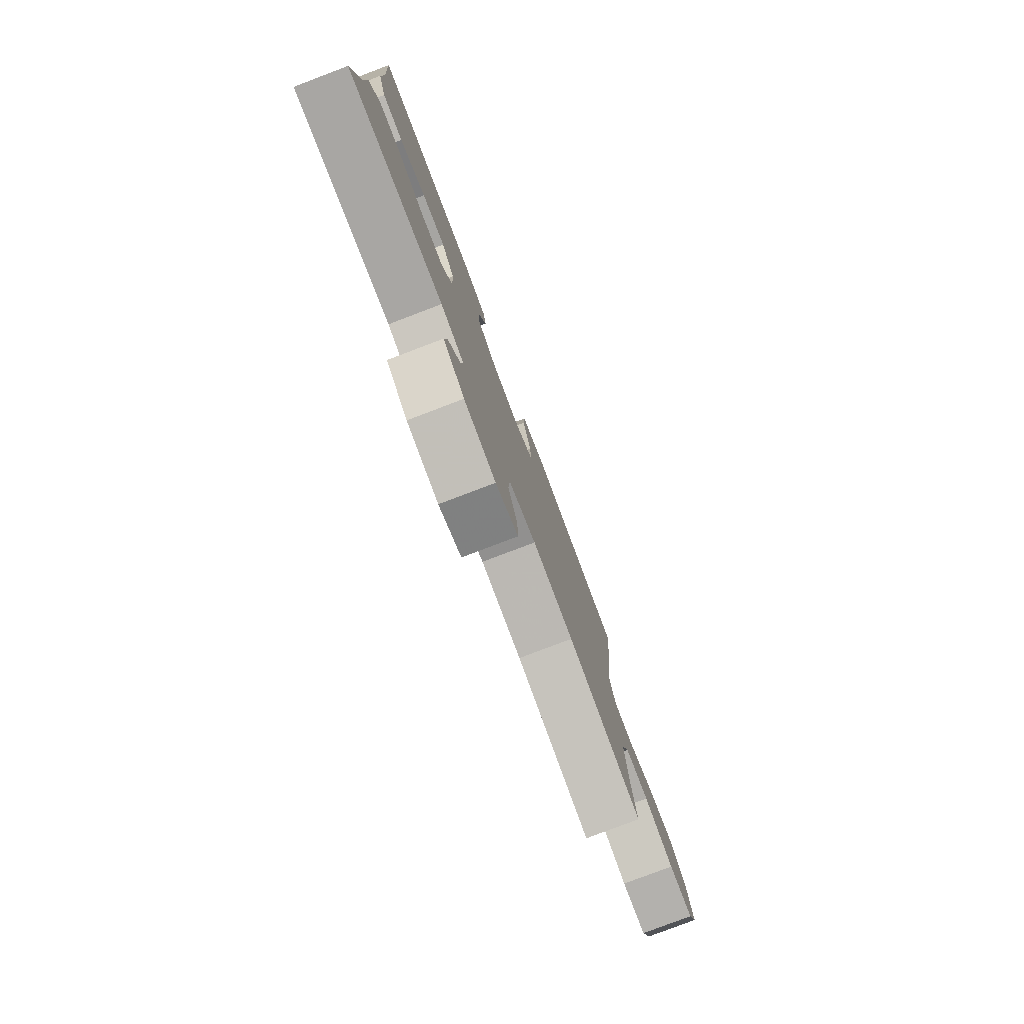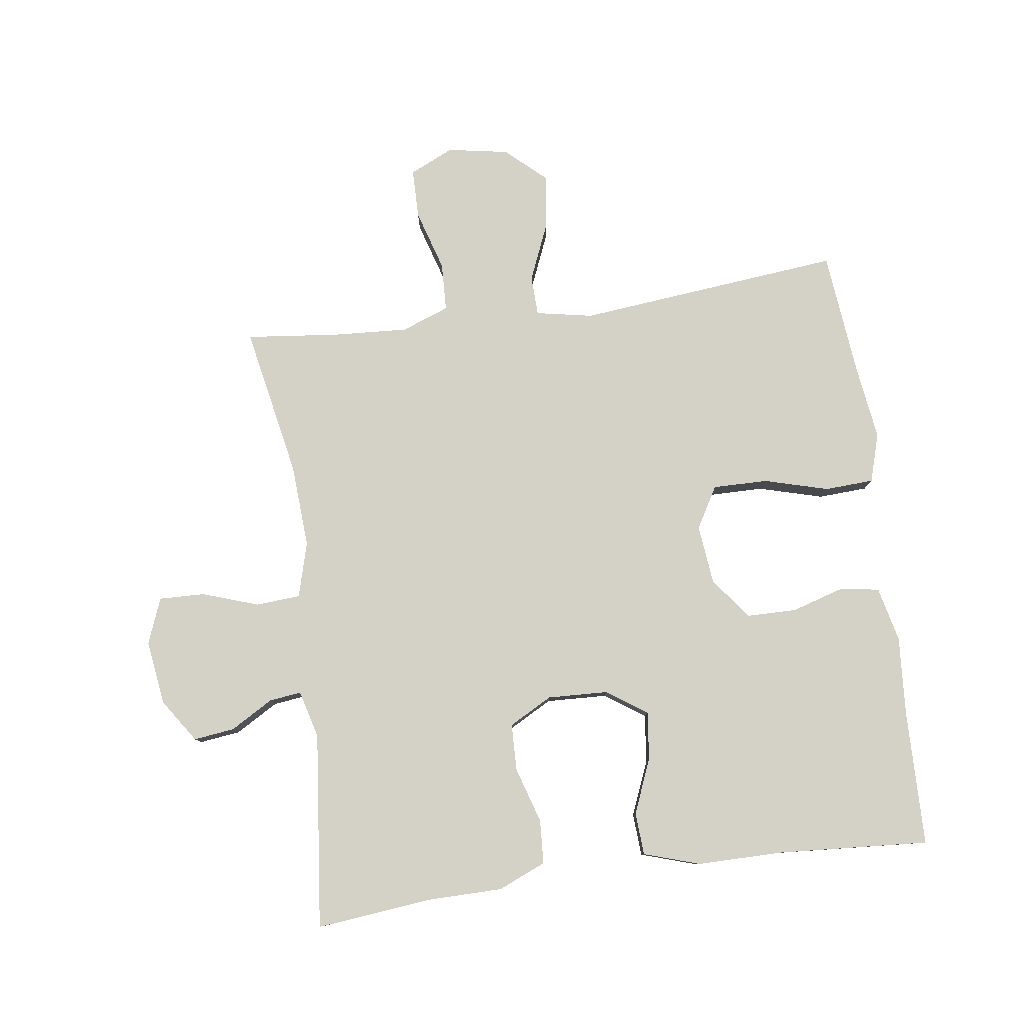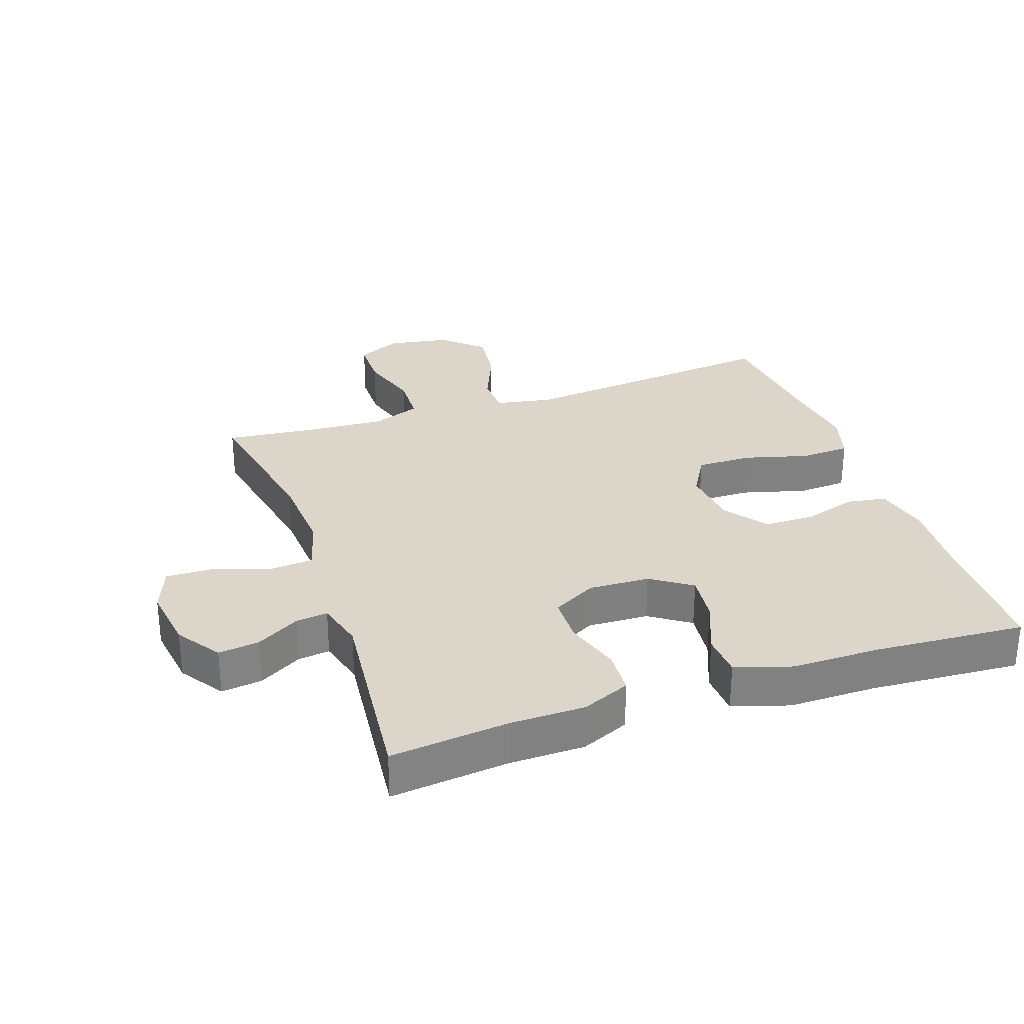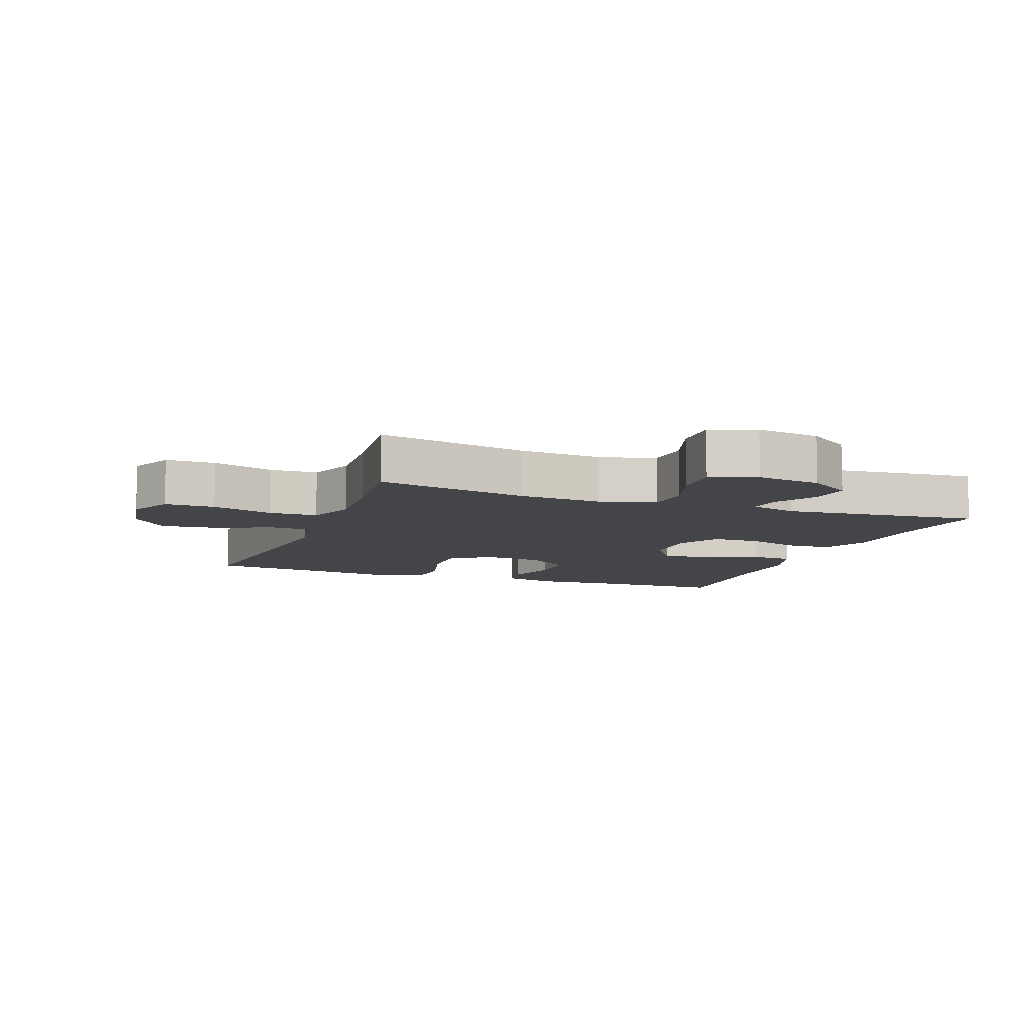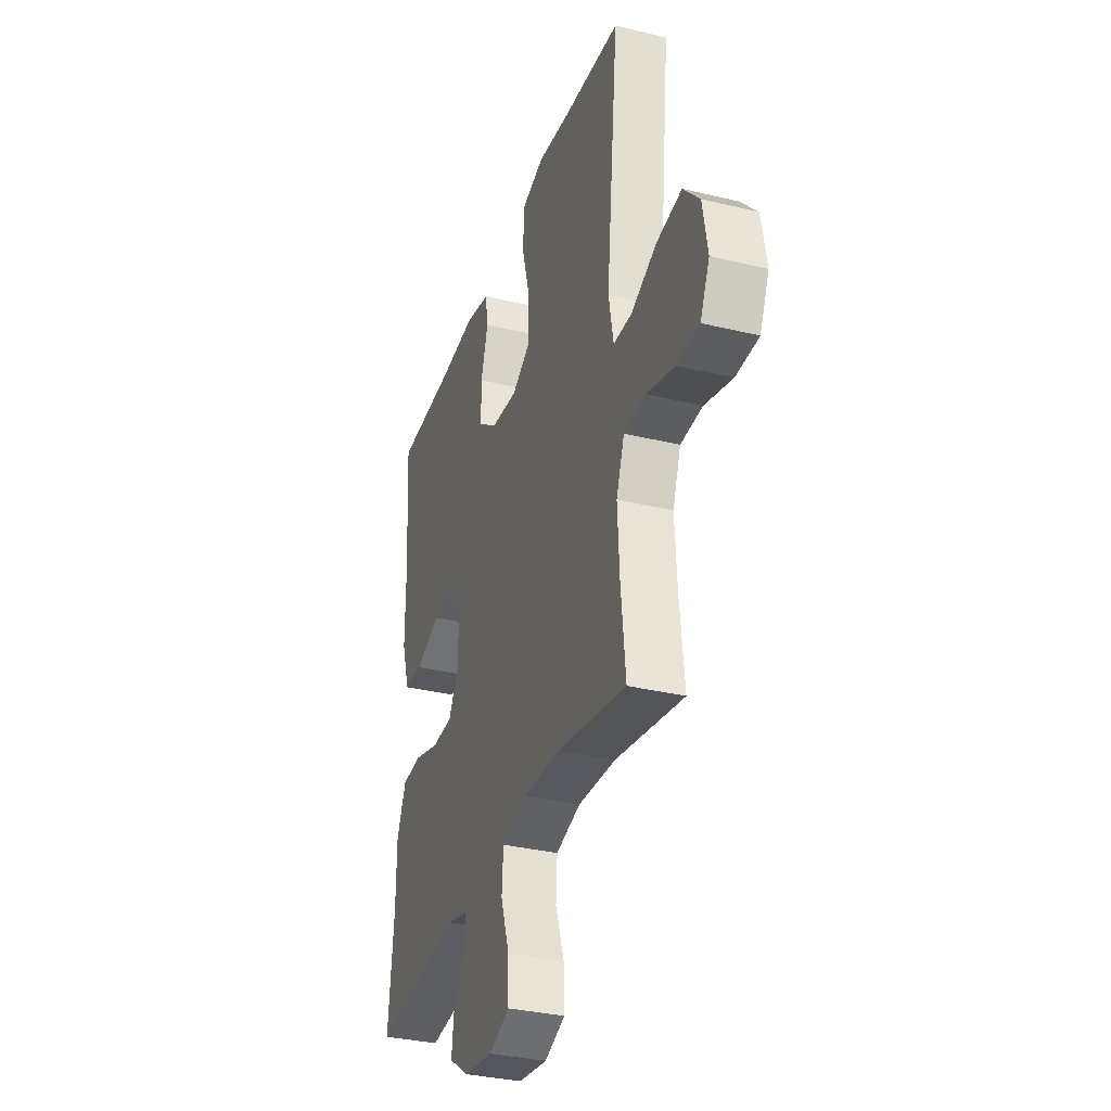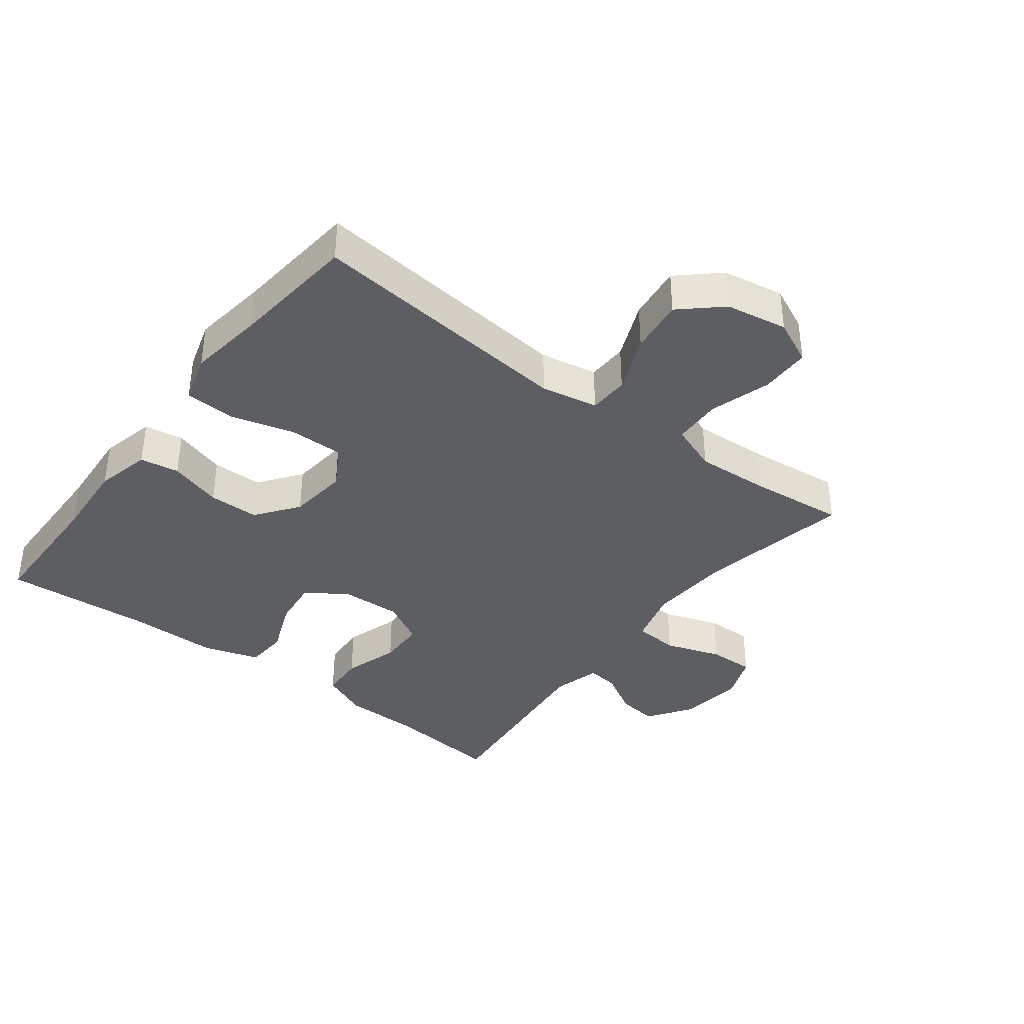
<metadata>
{"format":"obj","ext":"obj","renderer":"f3d","projection":"perspective","resolution":1024,"background":"white","views":[{"elev":-79.8,"azim":-69.2,"up":"+Z"},{"elev":79.8,"azim":-97.8,"up":"+Y"},{"elev":29.8,"azim":-109.1,"up":"+Y"},{"elev":-9.0,"azim":159.4,"up":"+Y"},{"elev":-33.6,"azim":71.8,"up":"+Z"},{"elev":-37.8,"azim":52.5,"up":"+Y"}]}
</metadata>
<code>
v 0.5 0.07 0.5
v 0.458 0.07 0.083
v 0.475 0.07 -0.006
v 0.538 0.07 -0.008
v 0.628 0.07 0.03
v 0.714 0.07 0.041
v 0.77 0.07 -0.021
v 0.787 0.07 -0.117
v 0.755 0.07 -0.186
v 0.677 0.07 -0.187
v 0.581 0.07 -0.158
v 0.505 0.07 -0.161
v 0.477 0.07 -0.236
v 0.484 0.07 -0.353
v 0.5 0.07 -0.5
v 0.262 0.07 -0.454
v 0.131 0.07 -0.446
v 0.044 0.07 -0.47
v 0.039 0.07 -0.54
v 0.069 0.07 -0.628
v 0.071 0.07 -0.7
v -0.001 0.07 -0.728
v -0.102 0.07 -0.714
v -0.17 0.07 -0.668
v -0.162 0.07 -0.604
v -0.123 0.07 -0.537
v -0.117 0.07 -0.487
v -0.192 0.07 -0.467
v -0.5 0.07 -0.5
v -0.481 0.07 -0.316
v -0.48 0.07 -0.2
v -0.448 0.07 -0.125
v -0.379 0.07 -0.121
v -0.292 0.07 -0.148
v -0.218 0.07 -0.146
v -0.181 0.07 -0.078
v -0.185 0.07 0.017
v -0.228 0.07 0.08
v -0.304 0.07 0.071
v -0.389 0.07 0.036
v -0.456 0.07 0.04
v -0.484 0.07 0.128
v -0.484 0.07 0.264
v -0.5 0.07 0.5
v -0.29 0.07 0.504
v -0.163 0.07 0.513
v -0.077 0.07 0.493
v -0.067 0.07 0.432
v -0.092 0.07 0.349
v -0.091 0.07 0.27
v -0.025 0.07 0.221
v 0.068 0.07 0.211
v 0.133 0.07 0.249
v 0.132 0.07 0.335
v 0.104 0.07 0.436
v 0.108 0.07 0.513
v 0.185 0.07 0.536
v 0.302 0.07 0.52
v 0.5 0 0.5
v 0.458 0 0.083
v 0.475 0 -0.006
v 0.538 0 -0.008
v 0.628 0 0.03
v 0.714 0 0.041
v 0.77 0 -0.021
v 0.787 0 -0.117
v 0.755 0 -0.186
v 0.677 0 -0.187
v 0.581 0 -0.158
v 0.505 0 -0.161
v 0.477 0 -0.236
v 0.484 0 -0.353
v 0.5 0 -0.5
v 0.262 0 -0.454
v 0.131 0 -0.446
v 0.044 0 -0.47
v 0.039 0 -0.54
v 0.069 0 -0.628
v 0.071 0 -0.7
v -0.001 0 -0.728
v -0.102 0 -0.714
v -0.17 0 -0.668
v -0.162 0 -0.604
v -0.123 0 -0.537
v -0.117 0 -0.487
v -0.192 0 -0.467
v -0.5 0 -0.5
v -0.481 0 -0.316
v -0.48 0 -0.2
v -0.448 0 -0.125
v -0.379 0 -0.121
v -0.292 0 -0.148
v -0.218 0 -0.146
v -0.181 0 -0.078
v -0.185 0 0.017
v -0.228 0 0.08
v -0.304 0 0.071
v -0.389 0 0.036
v -0.456 0 0.04
v -0.484 0 0.128
v -0.484 0 0.264
v -0.5 0 0.5
v -0.29 0 0.504
v -0.163 0 0.513
v -0.077 0 0.493
v -0.067 0 0.432
v -0.092 0 0.349
v -0.091 0 0.27
v -0.025 0 0.221
v 0.068 0 0.211
v 0.133 0 0.249
v 0.132 0 0.335
v 0.104 0 0.436
v 0.108 0 0.513
v 0.185 0 0.536
v 0.302 0 0.52
f 56 57 58
f 55 56 58
f 54 55 58
f 58 1 2
f 54 58 2
f 53 54 2
f 52 53 2 3
f 51 52 3
f 47 48 49
f 46 47 49
f 45 46 49
f 45 49 50
f 44 45 50
f 43 44 50
f 43 50 51
f 42 43 51
f 41 42 51
f 40 41 51
f 39 40 51
f 32 33 34
f 31 32 34
f 30 31 34
f 30 34 35
f 29 30 35
f 28 29 35
f 27 28 35 36
f 24 25 26
f 23 24 26
f 22 23 26
f 21 22 26
f 20 21 26
f 19 20 26
f 18 19 26 27
f 27 36 37
f 18 27 37
f 17 18 37
f 14 15 16
f 16 17 37
f 14 16 37
f 13 14 37
f 9 10 11
f 8 9 11
f 7 8 11
f 6 7 11
f 5 6 11
f 4 5 11
f 3 4 11 12
f 13 37 38
f 12 13 38
f 3 12 38
f 51 3 38
f 38 39 51
f 116 115 114
f 116 114 113
f 116 113 112
f 60 59 116
f 60 116 112
f 60 112 111
f 61 60 111 110
f 61 110 109
f 107 106 105
f 107 105 104
f 107 104 103
f 108 107 103
f 108 103 102
f 108 102 101
f 109 108 101
f 109 101 100
f 109 100 99
f 109 99 98
f 109 98 97
f 92 91 90
f 92 90 89
f 92 89 88
f 93 92 88
f 93 88 87
f 93 87 86
f 94 93 86 85
f 84 83 82
f 84 82 81
f 84 81 80
f 84 80 79
f 84 79 78
f 84 78 77
f 85 84 77 76
f 95 94 85
f 95 85 76
f 95 76 75
f 74 73 72
f 95 75 74
f 95 74 72
f 95 72 71
f 69 68 67
f 69 67 66
f 69 66 65
f 69 65 64
f 69 64 63
f 69 63 62
f 70 69 62 61
f 96 95 71
f 96 71 70
f 96 70 61
f 96 61 109
f 109 97 96
f 1 59 60 2
f 2 60 61 3
f 3 61 62 4
f 4 62 63 5
f 5 63 64 6
f 6 64 65 7
f 7 65 66 8
f 8 66 67 9
f 9 67 68 10
f 10 68 69 11
f 11 69 70 12
f 12 70 71 13
f 13 71 72 14
f 14 72 73 15
f 15 73 74 16
f 16 74 75 17
f 17 75 76 18
f 18 76 77 19
f 19 77 78 20
f 20 78 79 21
f 21 79 80 22
f 22 80 81 23
f 23 81 82 24
f 24 82 83 25
f 25 83 84 26
f 26 84 85 27
f 27 85 86 28
f 28 86 87 29
f 29 87 88 30
f 30 88 89 31
f 31 89 90 32
f 32 90 91 33
f 33 91 92 34
f 34 92 93 35
f 35 93 94 36
f 36 94 95 37
f 37 95 96 38
f 38 96 97 39
f 39 97 98 40
f 40 98 99 41
f 41 99 100 42
f 42 100 101 43
f 43 101 102 44
f 44 102 103 45
f 45 103 104 46
f 46 104 105 47
f 47 105 106 48
f 48 106 107 49
f 49 107 108 50
f 50 108 109 51
f 51 109 110 52
f 52 110 111 53
f 53 111 112 54
f 54 112 113 55
f 55 113 114 56
f 56 114 115 57
f 57 115 116 58
f 58 116 59 1

</code>
